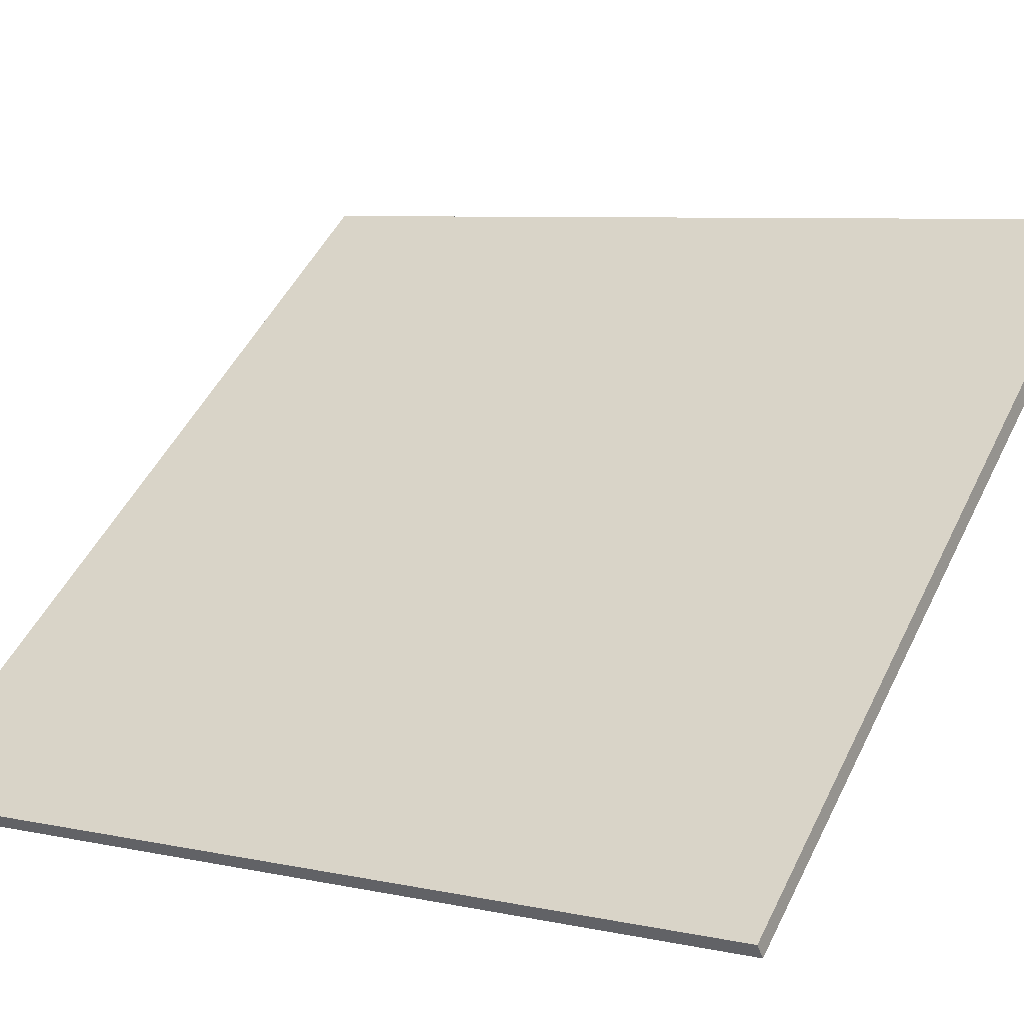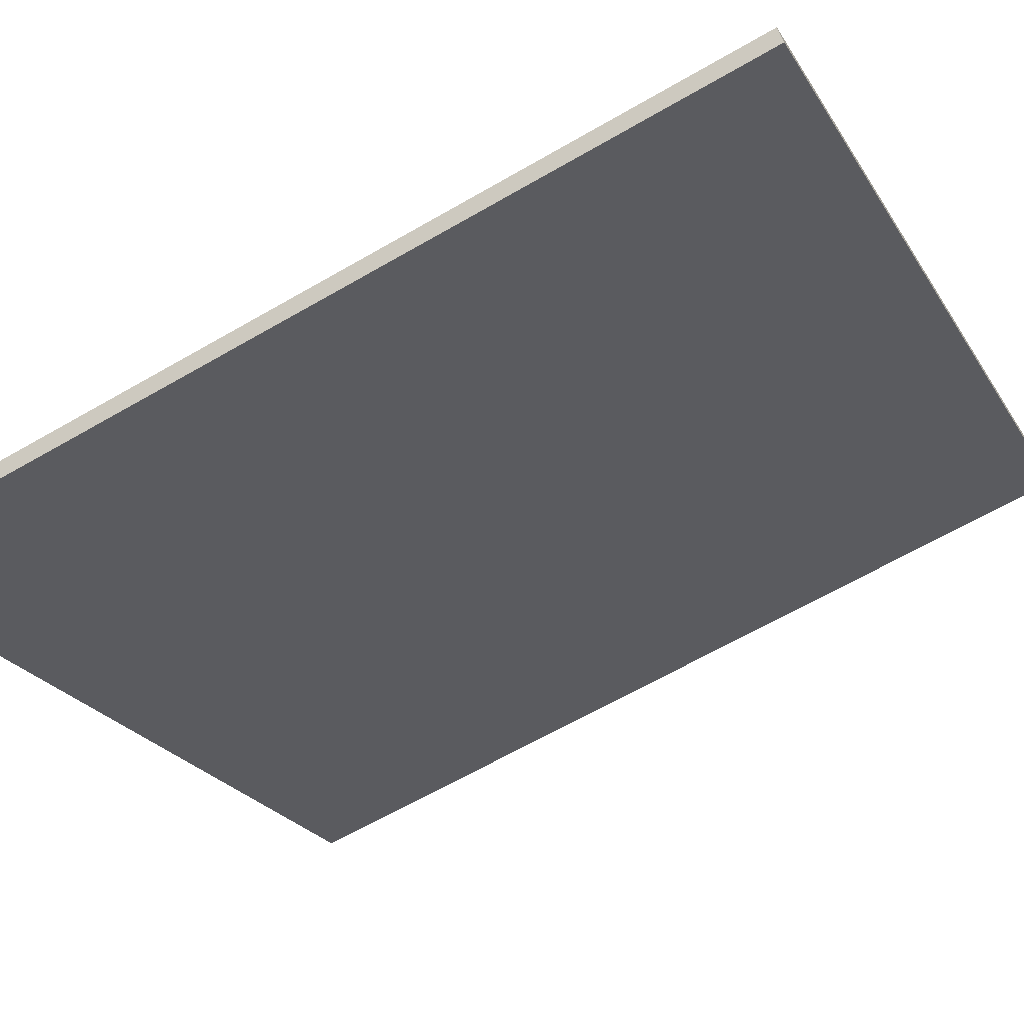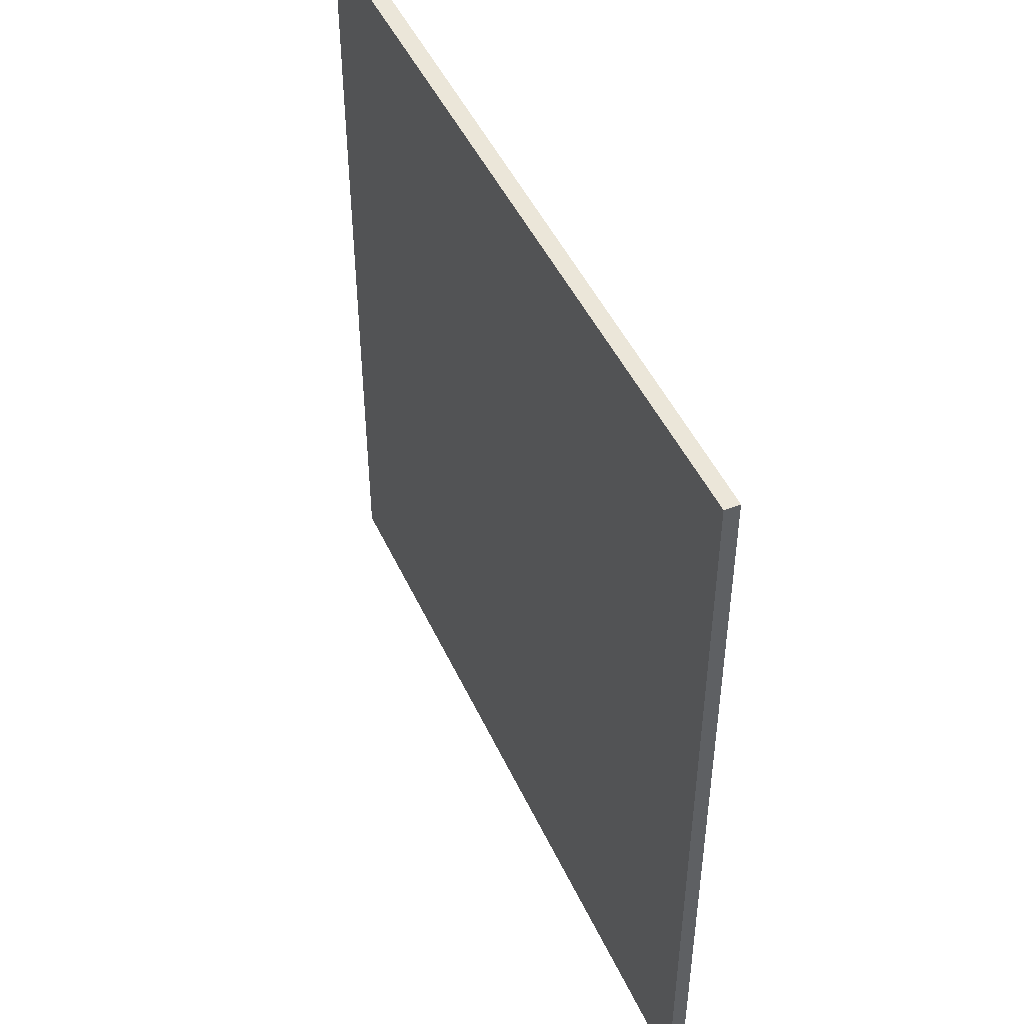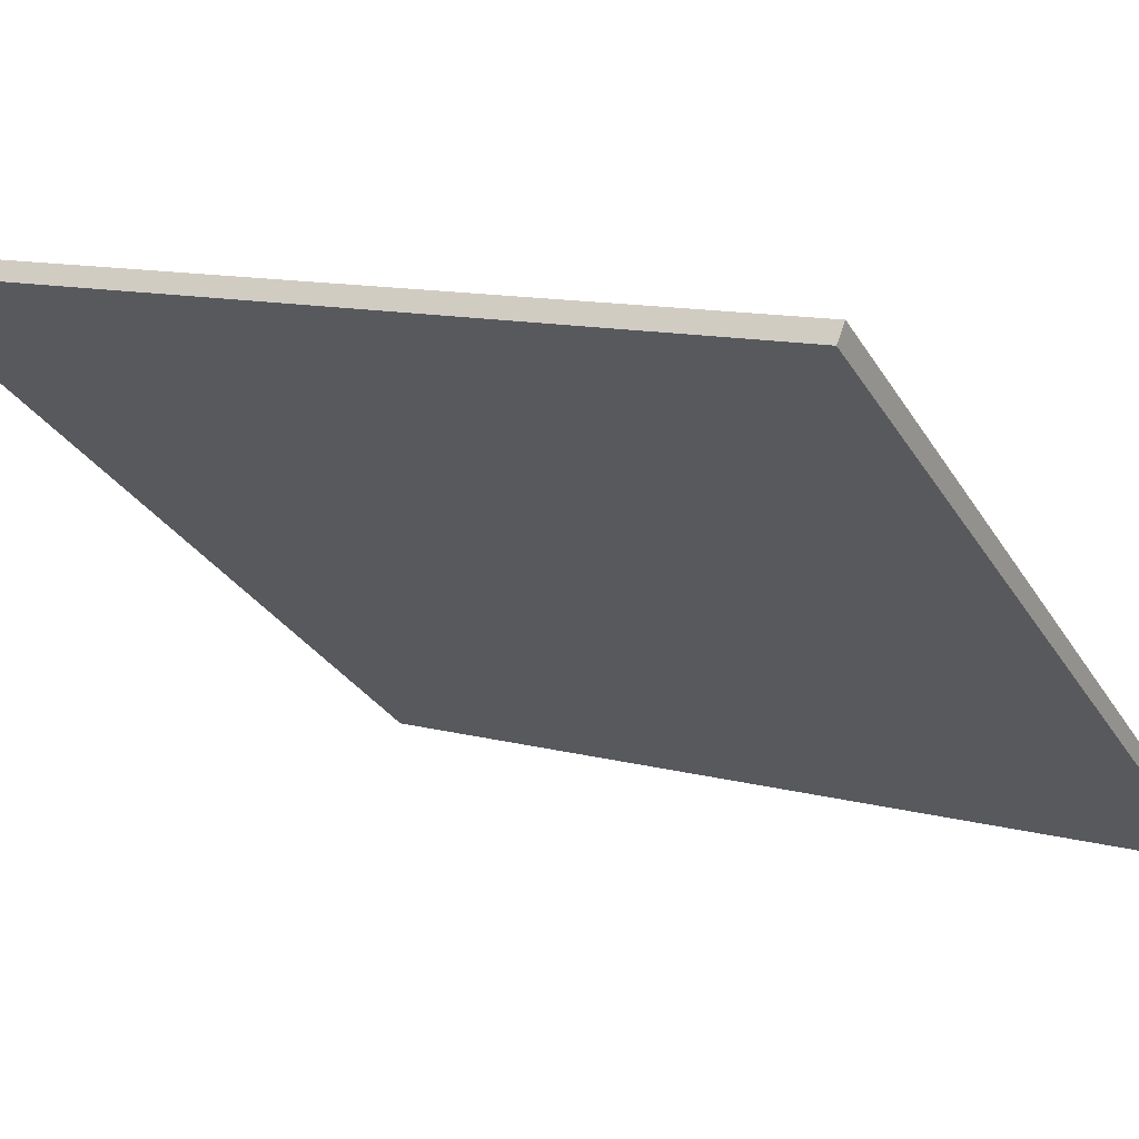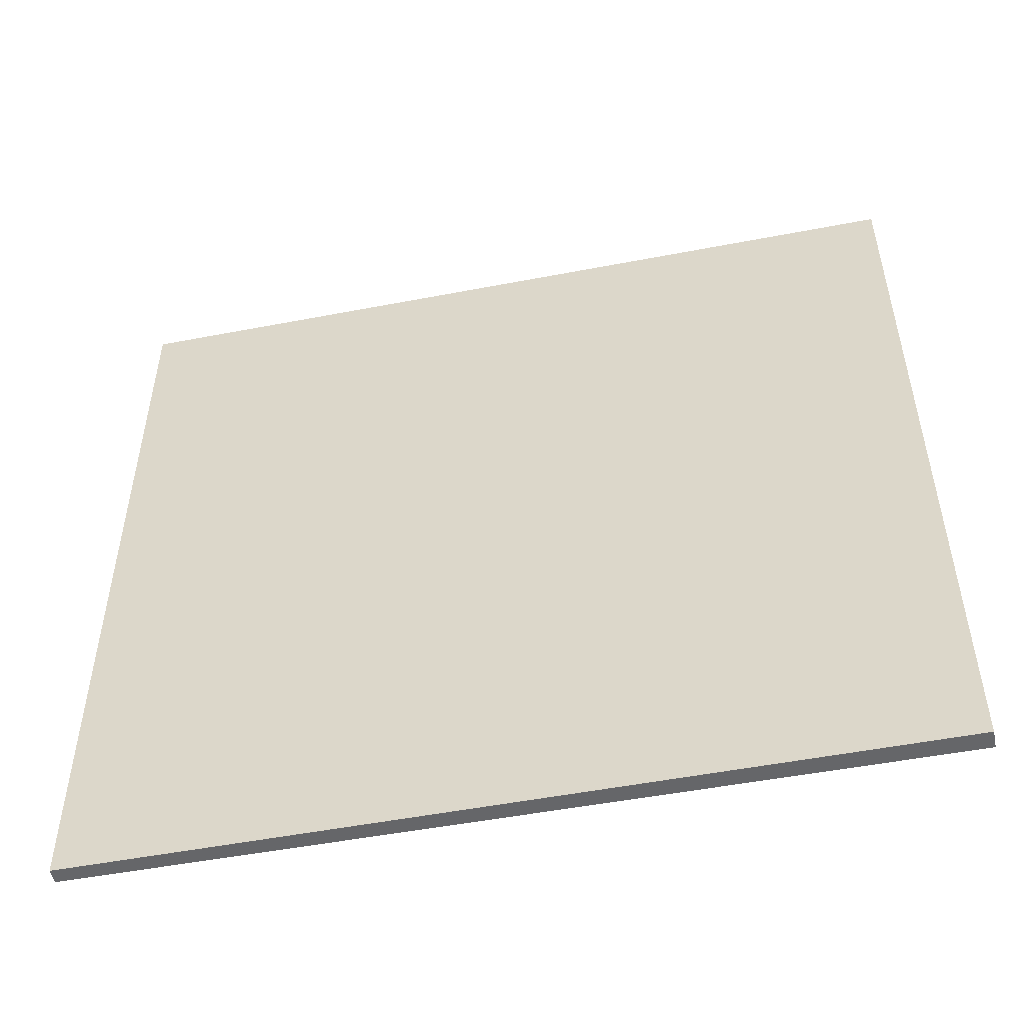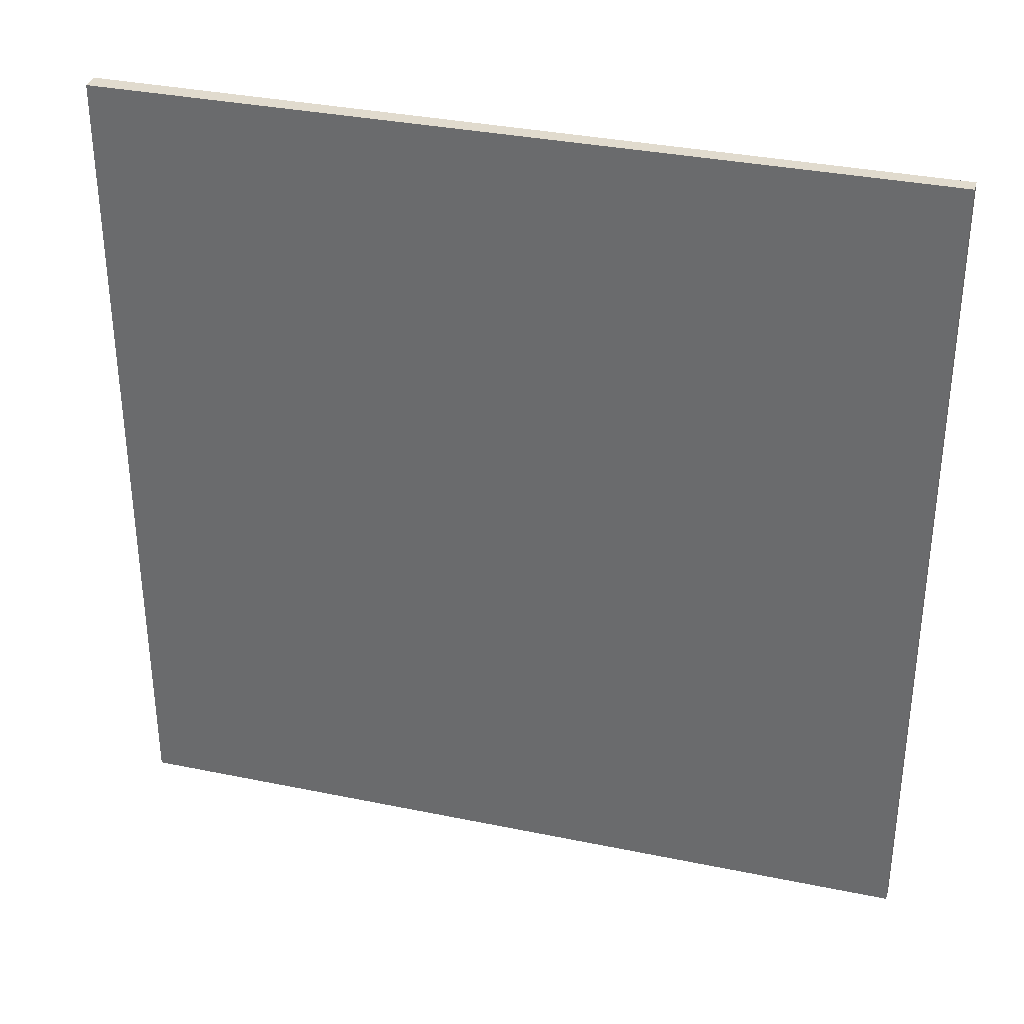
<metadata>
{"format":"obj","ext":"obj","renderer":"f3d","projection":"perspective","resolution":1024,"background":"white","views":[{"elev":6.9,"azim":122.2,"up":"+Y"},{"elev":-64.6,"azim":120.2,"up":"+Y"},{"elev":47.1,"azim":29.3,"up":"+Z"},{"elev":11.5,"azim":-56.6,"up":"+Y"},{"elev":-51.8,"azim":154.7,"up":"+Z"},{"elev":33.9,"azim":-21.2,"up":"+Z"}]}
</metadata>
<code>
v -17.49 89.88 -3.682
v -17.49 89.88 3.682
v -17.41 89.98 -3.682
v -17.41 89.98 3.682
v -23.38 94.29 -3.682
v -23.38 94.29 3.682
v -23.28 94.42 -3.682
v -23.28 94.42 3.682
f 1 3 4
f 4 2 1
f 5 6 8
f 8 7 5
f 1 2 6
f 6 5 1
f 3 7 8
f 8 4 3
f 1 5 7
f 7 3 1
f 2 4 8
f 8 6 2

</code>
